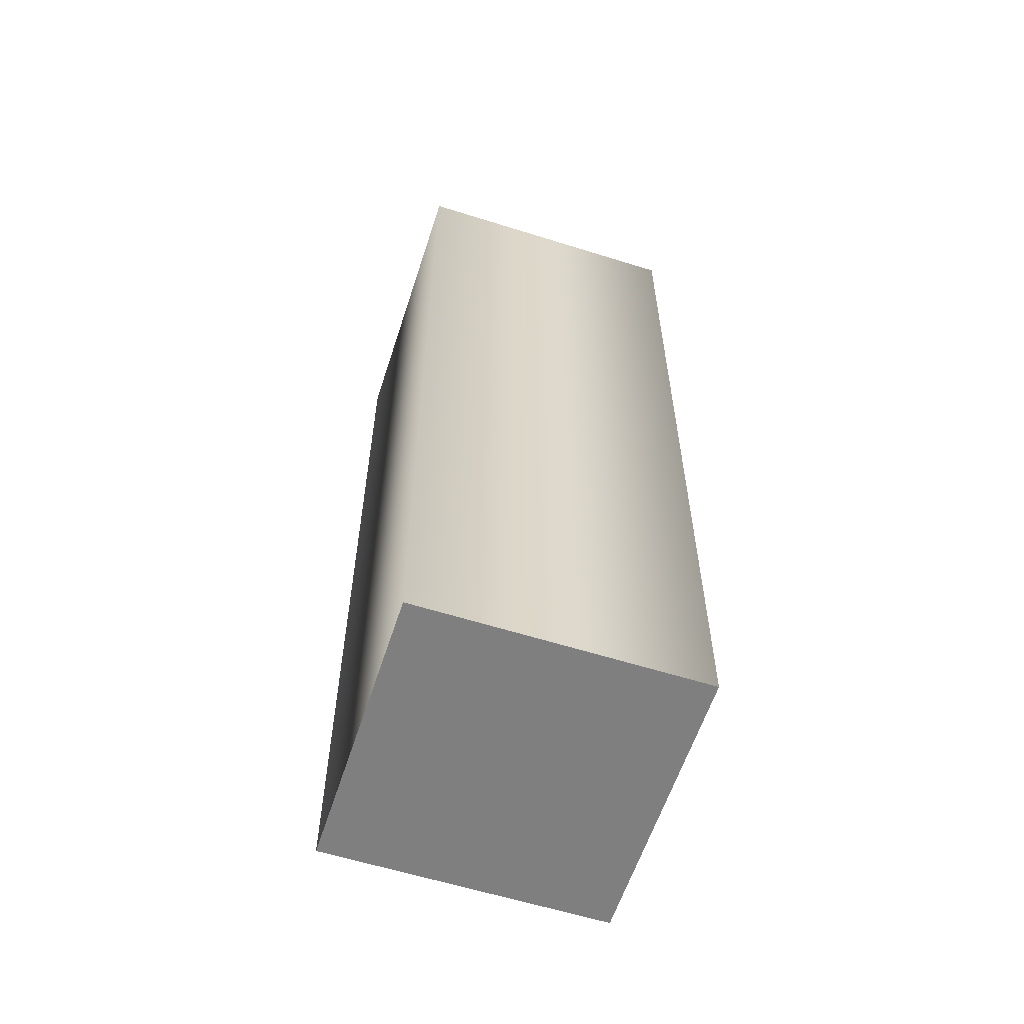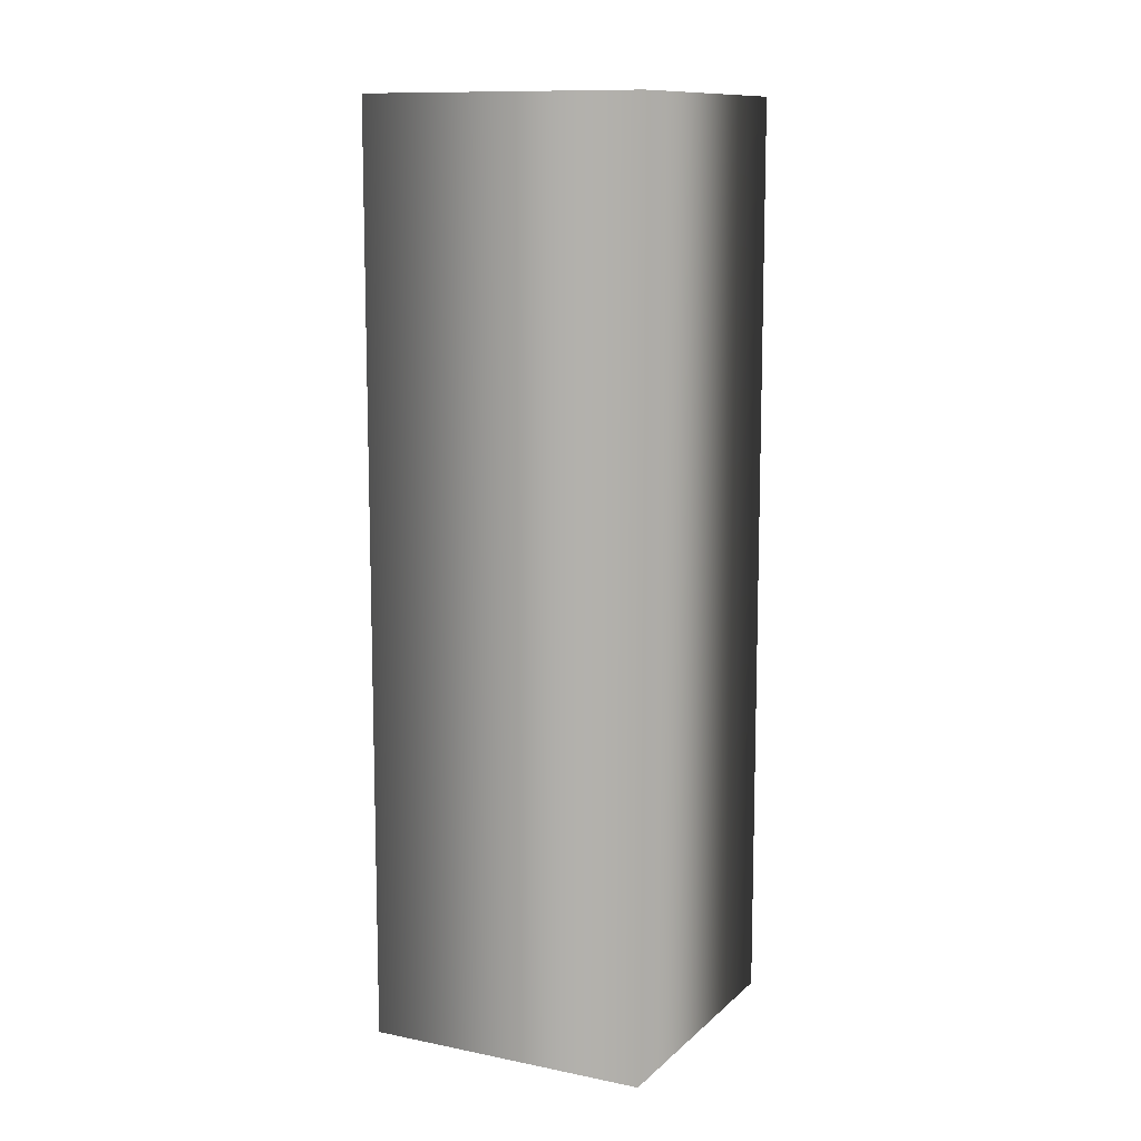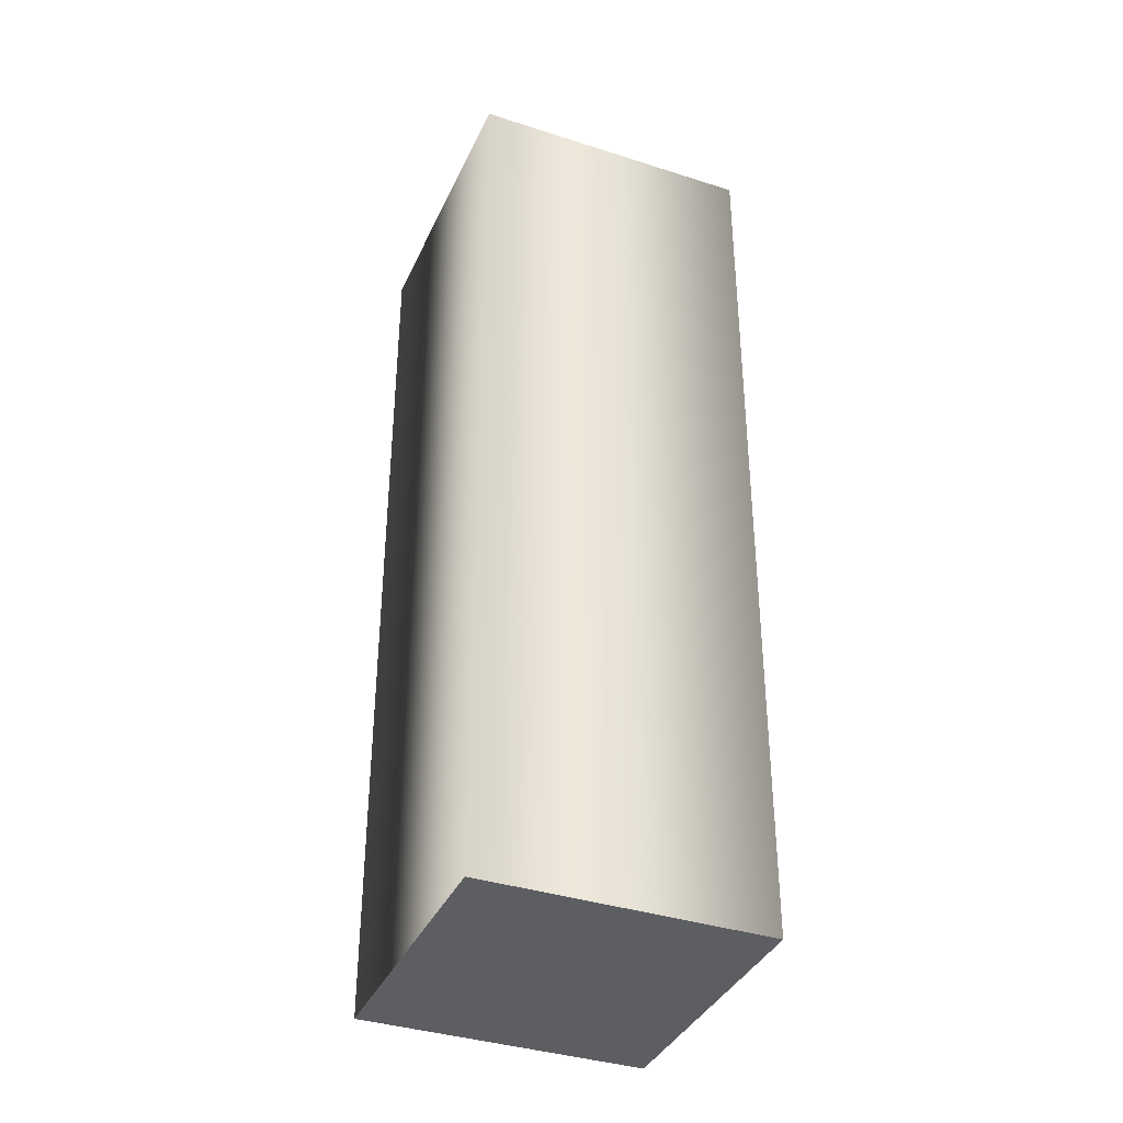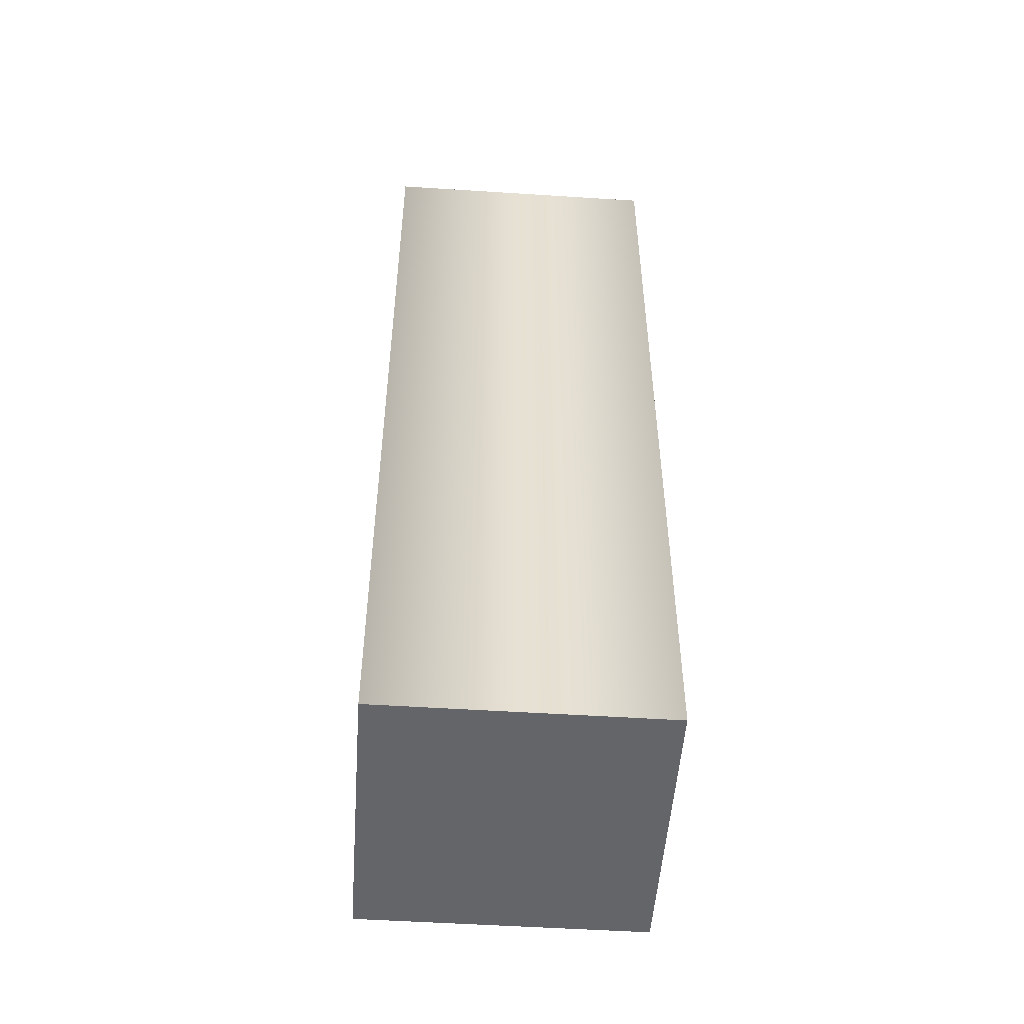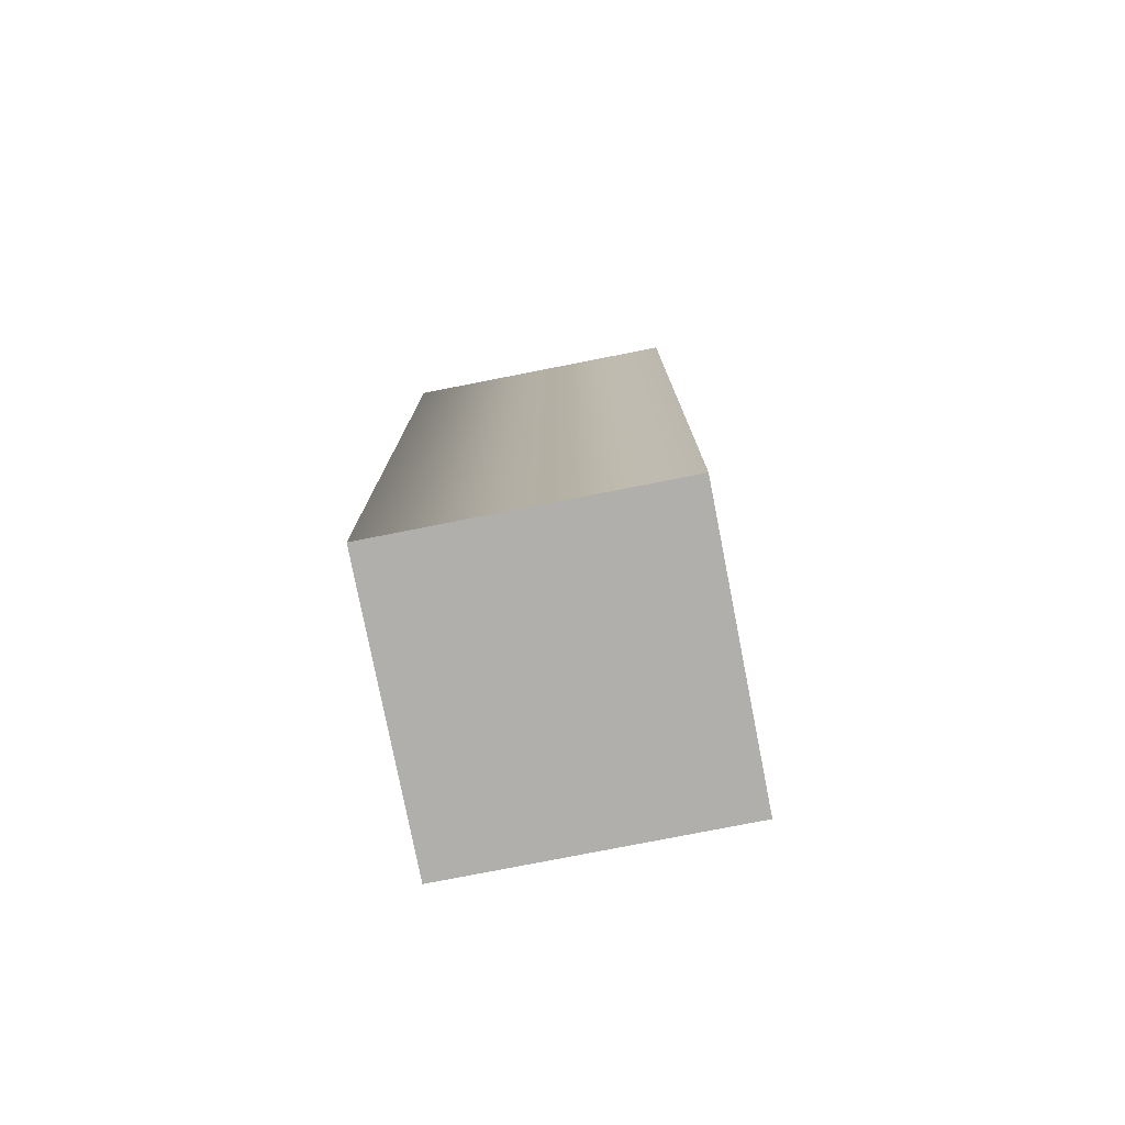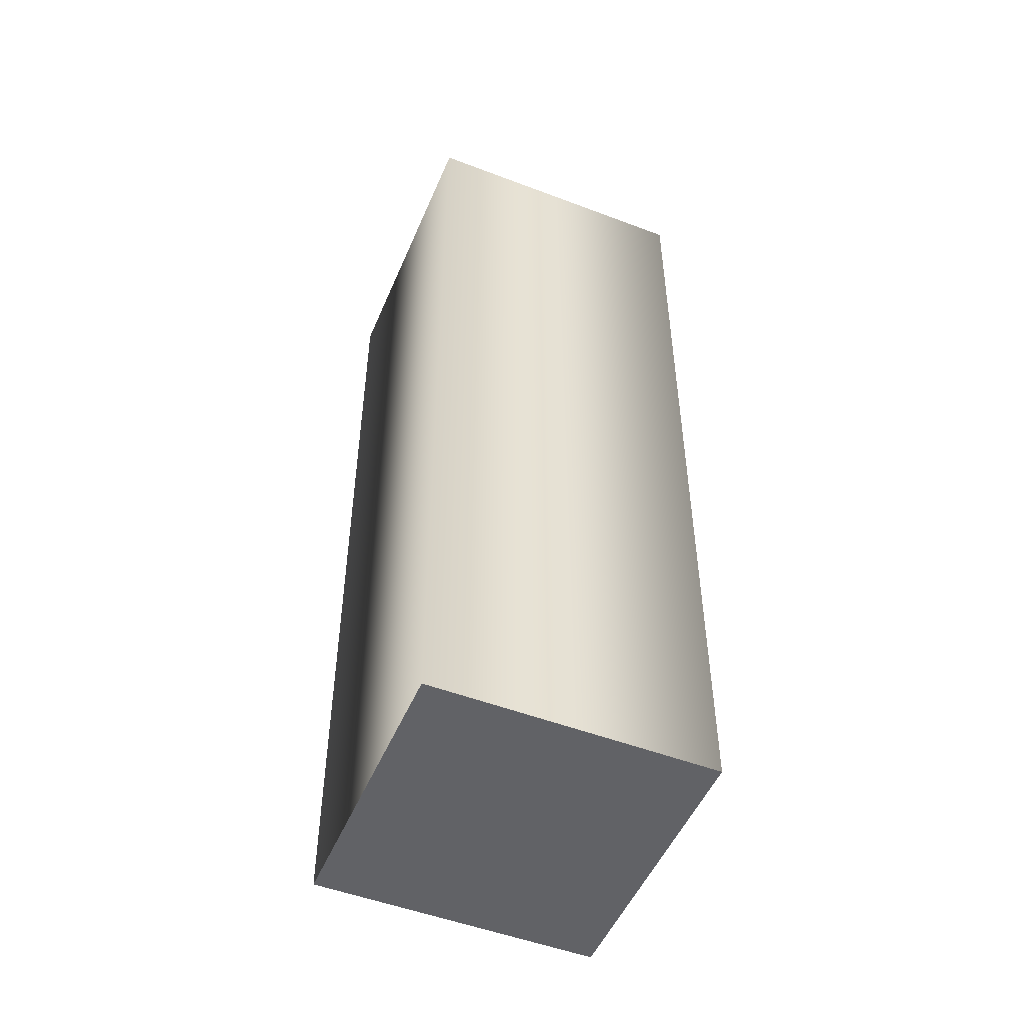
<metadata>
{"format":"obj","ext":"obj","renderer":"f3d","projection":"perspective","resolution":1024,"background":"white","views":[{"elev":-59.7,"azim":-62.9,"up":"+Z"},{"elev":11.3,"azim":-18.3,"up":"+Z"},{"elev":-37.3,"azim":-157.5,"up":"+Z"},{"elev":-51.6,"azim":-139.0,"up":"+Z"},{"elev":-78.1,"azim":146.1,"up":"+Z"},{"elev":-50.7,"azim":22.4,"up":"+Z"}]}
</metadata>
<code>
v 2.728 0 5.164
v 0 -2.728 5.164
v 0 2.728 5.164
v -2.728 0 5.164
v 2.731 0 -7.246
v 0 2.731 -7.246
v 0 -2.731 -7.246
v -2.731 0 -7.246
v 0 2.731 -7.246
v 0 2.728 5.164
v -2.731 0 -7.246
v -2.728 0 5.164
v 0 -2.731 -7.246
v 0 -2.728 5.164
v 0 2.731 -7.246
v 2.728 0 5.164
v 0 2.728 5.164
v 2.731 0 -7.246
v 0 -2.728 5.164
v 0 -2.731 -7.246
g TomGroup_0
f 1 3 2
f 3 4 2
f 5 7 6
f 7 8 6
f 9 11 10
f 11 12 10
f 11 13 12
f 13 14 12
f 15 17 16
f 18 15 16
f 18 16 19
f 20 18 19

</code>
